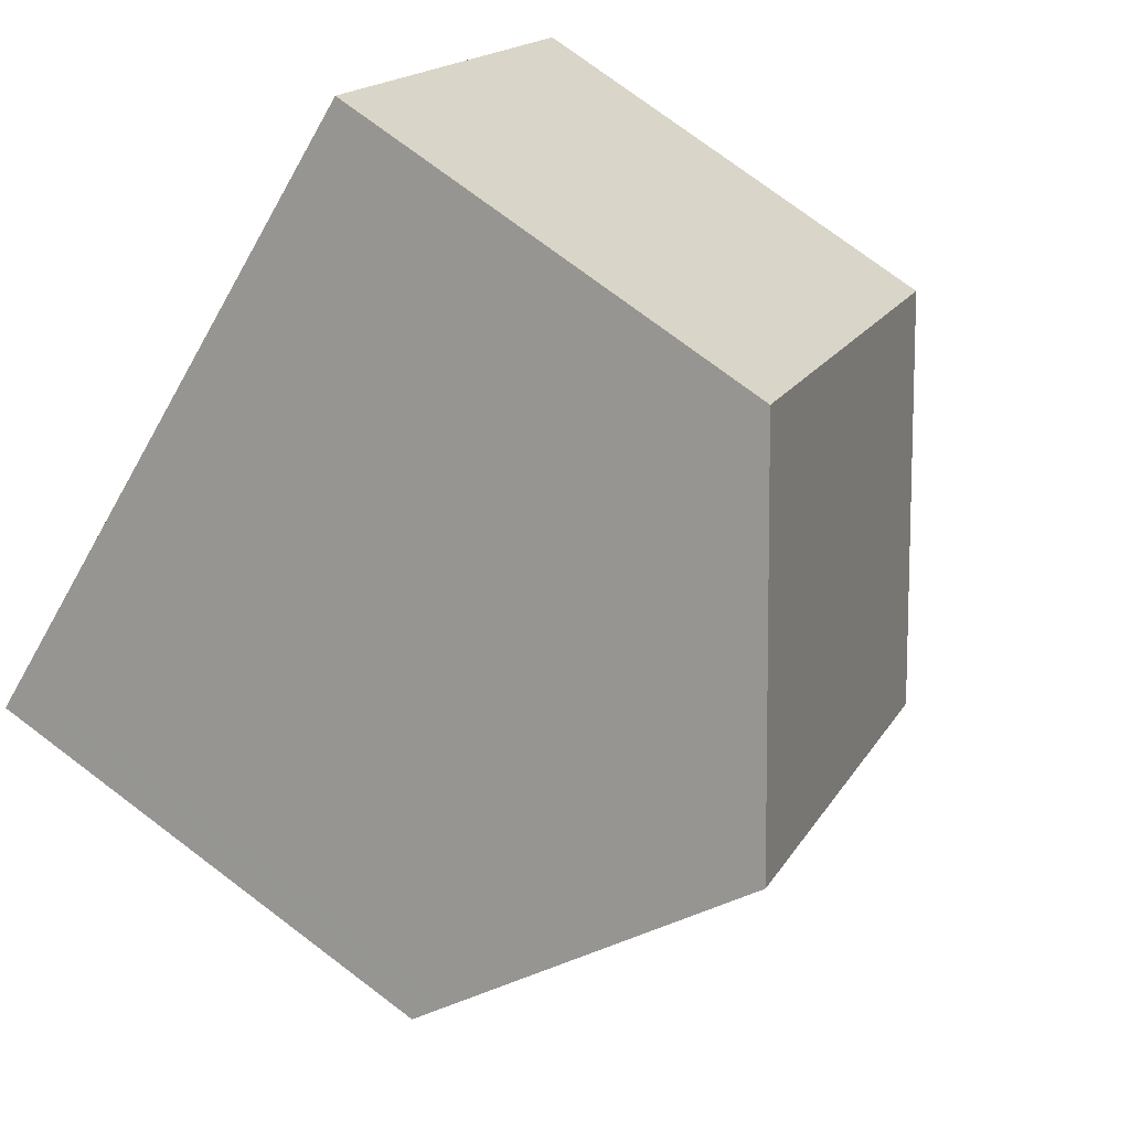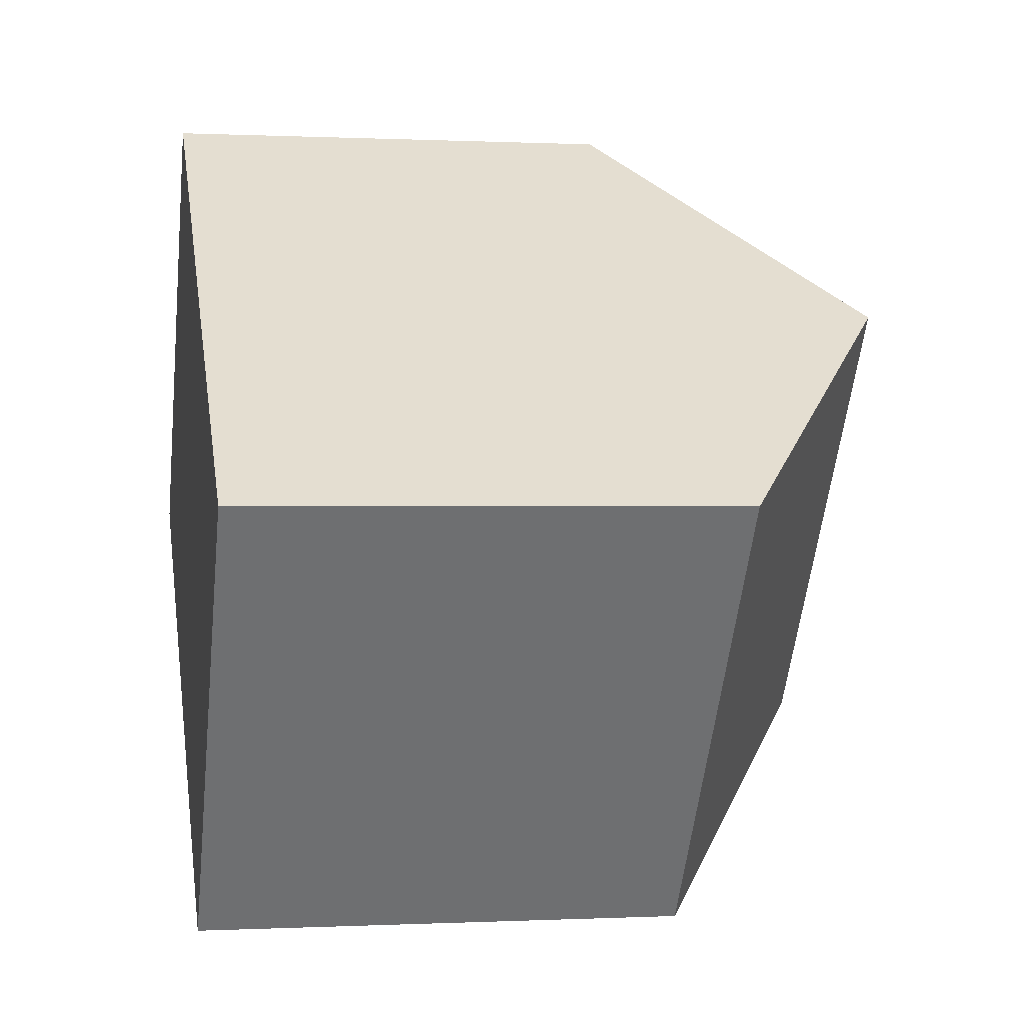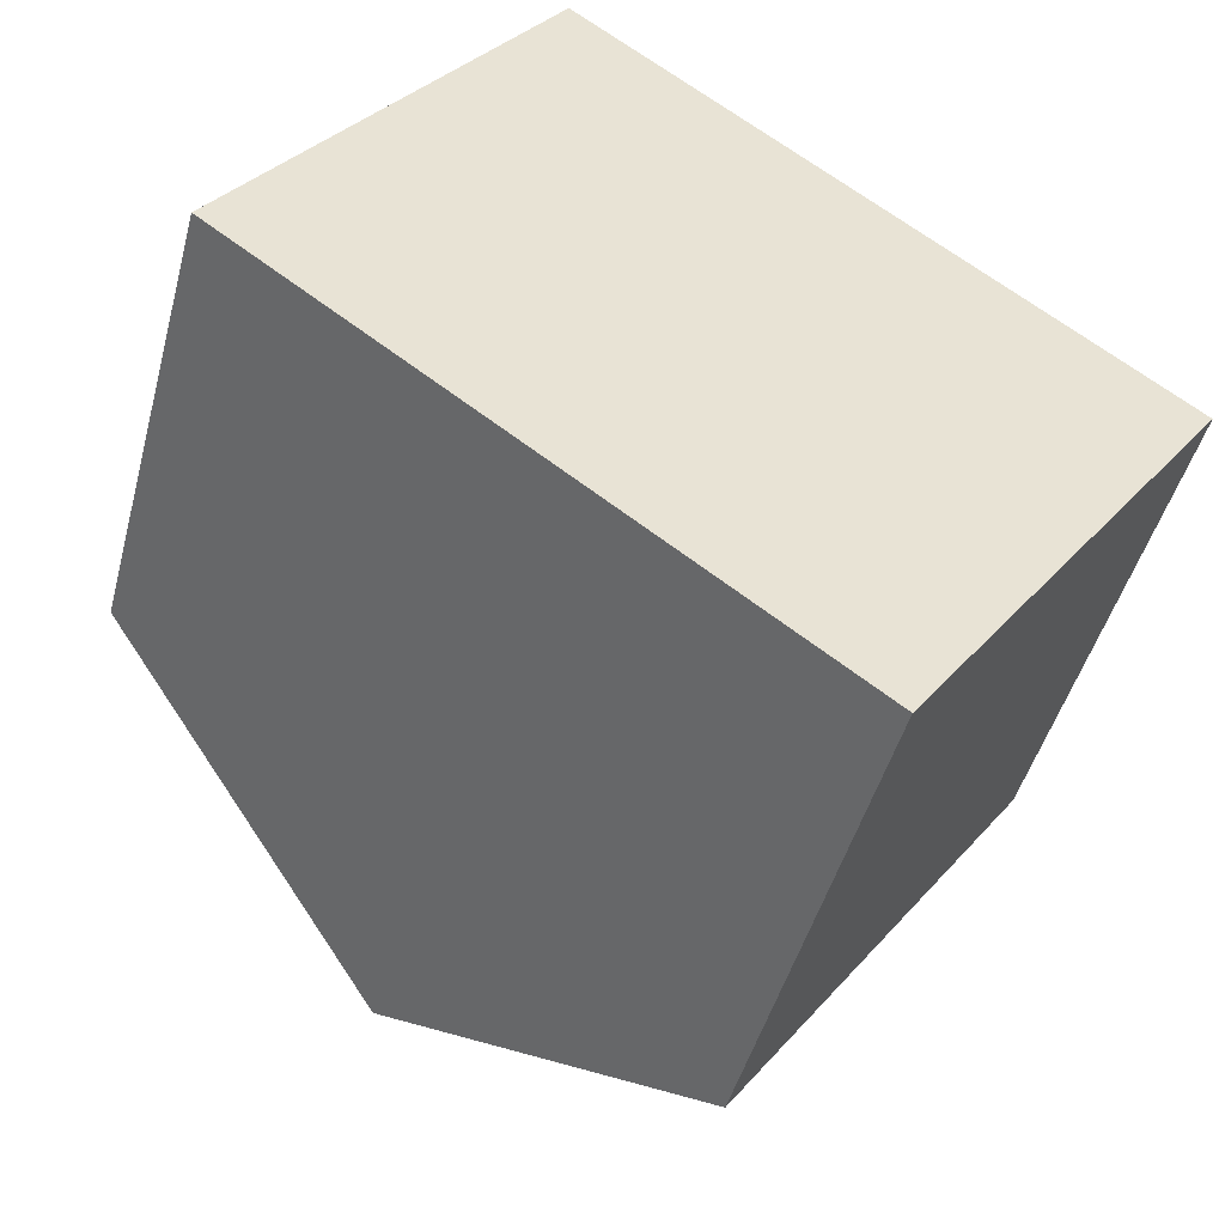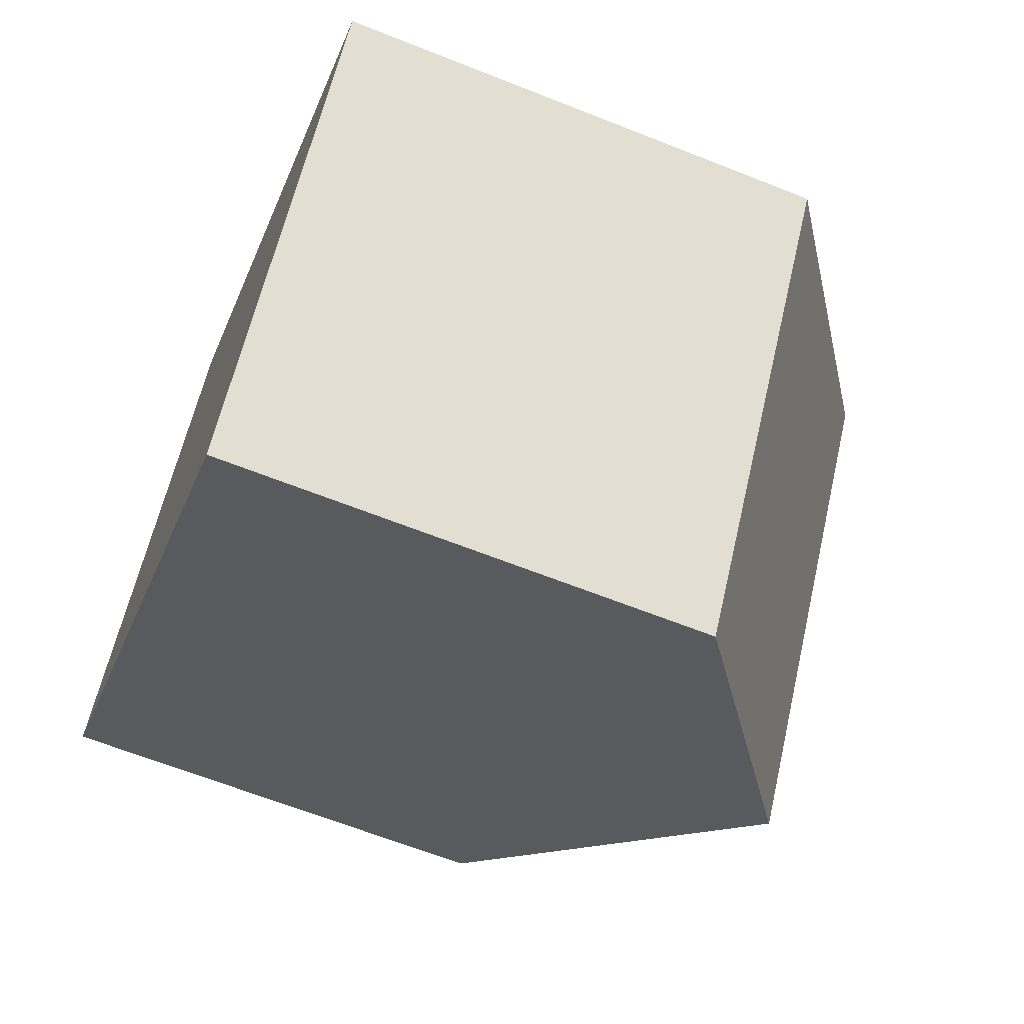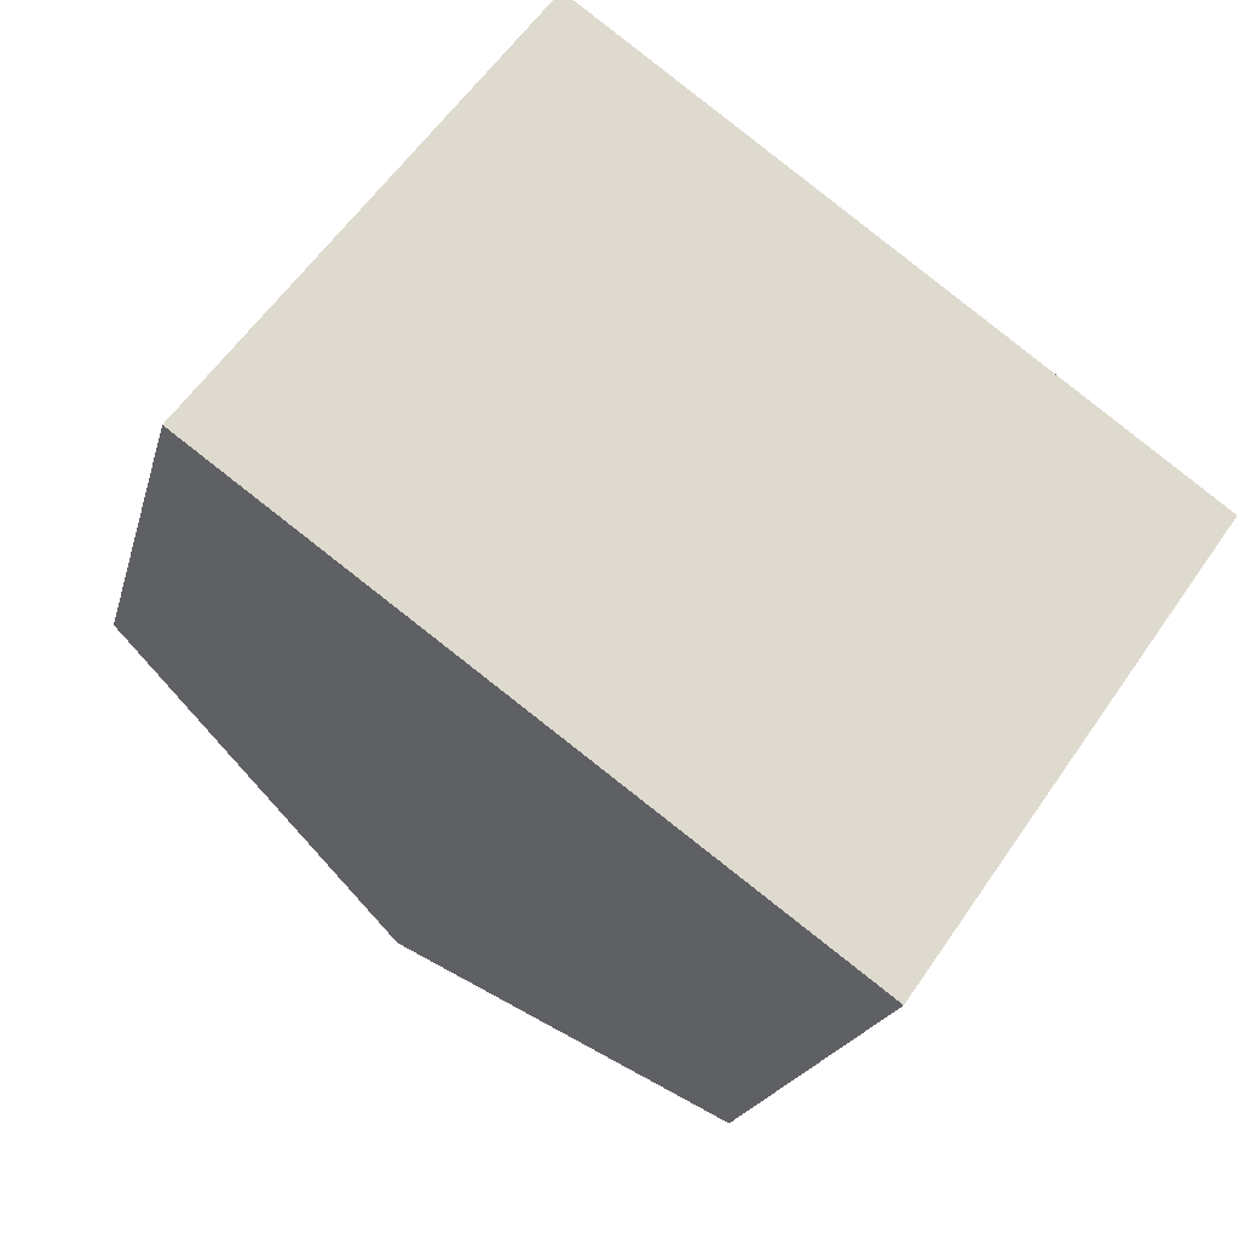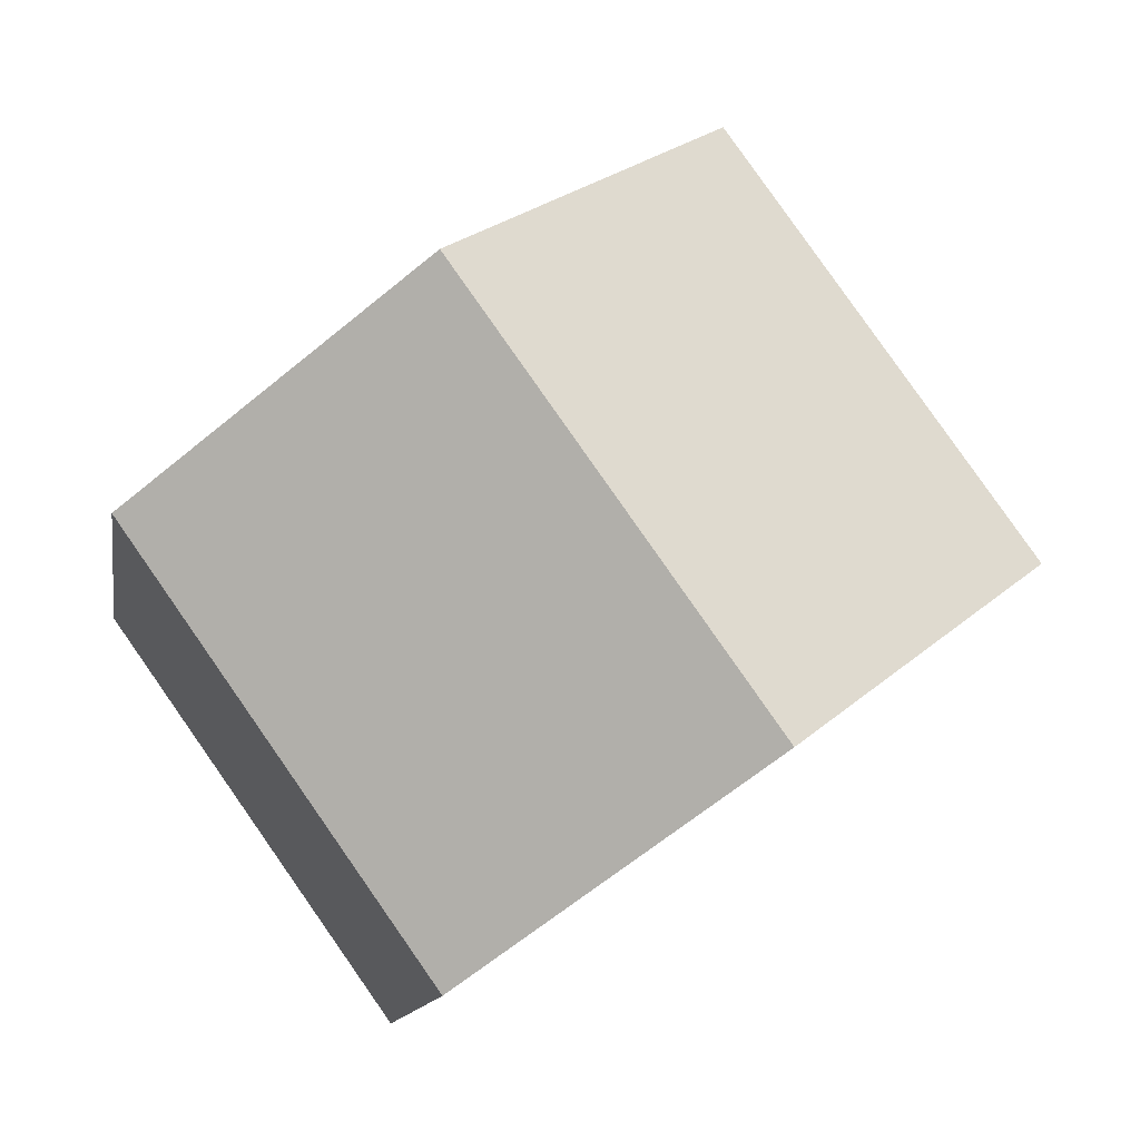
<metadata>
{"format":"obj","ext":"obj","renderer":"f3d","projection":"perspective","resolution":1024,"background":"white","views":[{"elev":76.5,"azim":-53.1,"up":"+Y"},{"elev":0.1,"azim":-100.6,"up":"+Y"},{"elev":-46.2,"azim":165.3,"up":"+Y"},{"elev":-64.6,"azim":-111.8,"up":"+Y"},{"elev":-20.0,"azim":166.5,"up":"+Y"},{"elev":-12.1,"azim":-8.9,"up":"+Y"}]}
</metadata>
<code>
v -739.1 -1588 5.356
v -735.9 -1592 5.32
v -733 -1583 4.981
v -729.7 -1588 4.946
v -732.9 -1590 7.459
v -736.2 -1586 7.477
v -736.2 -1586 7.477
v -732.9 -1590 7.459
v -734.1 -1584 5.862
v -730.8 -1589 5.834
v -729.8 -1588 5.024
v -733 -1583 5.023
v -738.8 -1588 5.575
v -735.5 -1592 5.573
v -735.9 -1592 5.335
v -739.1 -1588 5.371
v -735.7 -1592 5.438
v -739 -1588 5.474
v -732.9 -1590 7.459
v -735.5 -1592 5.573
v -735.7 -1592 5.438
v -730.8 -1589 5.834
v -732.9 -1590 7.459
v -729.7 -1588 4.947
v -729.8 -1588 5.024
v -735.9 -1592 5.335
v -735.9 -1592 5.32
v -739.1 -1588 5.371
v -739.1 -1588 5.356
v -739.1 -1588 0
v -739.1 -1588 0
v -735.9 -1592 5.32
v -735.9 -1592 5.32
v -735.9 -1592 0
v -735.9 -1592 0
v -729.7 -1588 4.947
v -733 -1583 4.981
v -733 -1583 0
v -729.7 -1588 0
v -729.8 -1588 5.024
v -729.7 -1588 4.946
v -729.7 -1588 0
v -729.8 -1588 0
v -735.5 -1592 5.573
v -732.9 -1590 7.459
v -732.9 -1590 0
v -735.5 -1592 -8.882e-16
v -734.1 -1584 5.862
v -736.2 -1586 7.477
v -736.2 -1586 -8.882e-16
v -734.1 -1584 -8.882e-16
v -733 -1583 5.023
v -734.1 -1584 5.862
v -734.1 -1584 -8.882e-16
v -733 -1583 0
v -732.9 -1590 7.459
v -730.8 -1589 5.834
v -730.8 -1589 0
v -732.9 -1590 0
v -730.8 -1589 5.834
v -729.8 -1588 5.024
v -729.8 -1588 0
v -730.8 -1589 0
v -733 -1583 4.981
v -733 -1583 5.023
v -733 -1583 0
v -733 -1583 0
v -736.2 -1586 7.477
v -738.8 -1588 5.575
v -738.8 -1588 0
v -736.2 -1586 -8.882e-16
v -735.7 -1592 5.438
v -735.5 -1592 5.573
v -735.5 -1592 -8.882e-16
v -735.7 -1592 0
v -735.9 -1592 5.32
v -735.9 -1592 5.335
v -735.9 -1592 0
v -735.9 -1592 0
v -739 -1588 5.474
v -739.1 -1588 5.371
v -739.1 -1588 0
v -739 -1588 0
v -735.9 -1592 5.335
v -735.7 -1592 5.438
v -735.7 -1592 0
v -735.9 -1592 0
v -738.8 -1588 5.575
v -739 -1588 5.474
v -739 -1588 0
v -738.8 -1588 0
v -729.7 -1588 4.946
v -729.7 -1588 4.947
v -729.7 -1588 0
v -729.7 -1588 0
v -739.1 -1588 5.356
v -735.9 -1592 5.32
v -735.9 -1592 0
v -739.1 -1588 0
v -739.1 -1588 0
v -733 -1583 0
v -729.7 -1588 0
v -735.9 -1592 0
f 21 18 13 20
f 23 7 9 22
f 25 12 3 24
f 22 9 12 25
f 20 13 6 19
f 27 1 16 26
f 26 16 18 21
f 20 14 17 21
f 22 10 8 23
f 24 4 11 25
f 25 11 10 22
f 19 5 14 20
f 26 15 2 27
f 21 17 15 26
f 29 30 31 28
f 33 34 35 32
f 37 38 39 36
f 41 42 43 40
f 45 46 47 44
f 49 50 51 48
f 53 54 55 52
f 57 58 59 56
f 61 62 63 60
f 65 66 67 64
f 69 70 71 68
f 73 74 75 72
f 77 78 79 76
f 81 82 83 80
f 85 86 87 84
f 89 90 91 88
f 93 94 95 92
f 97 98 99 96
f 101 102 103 100

</code>
